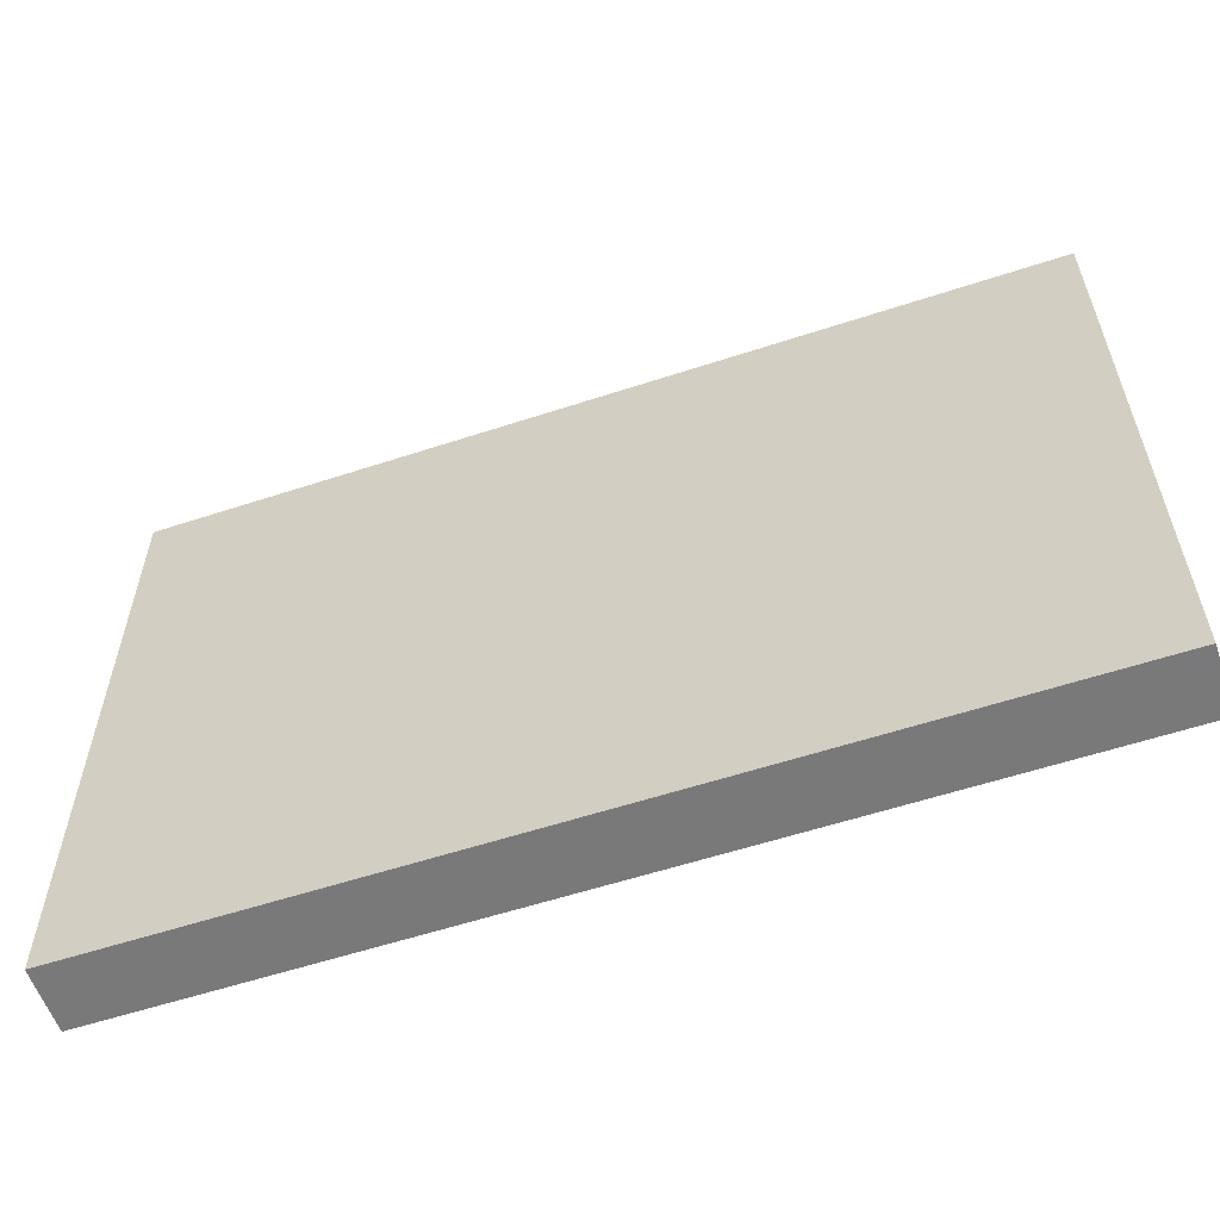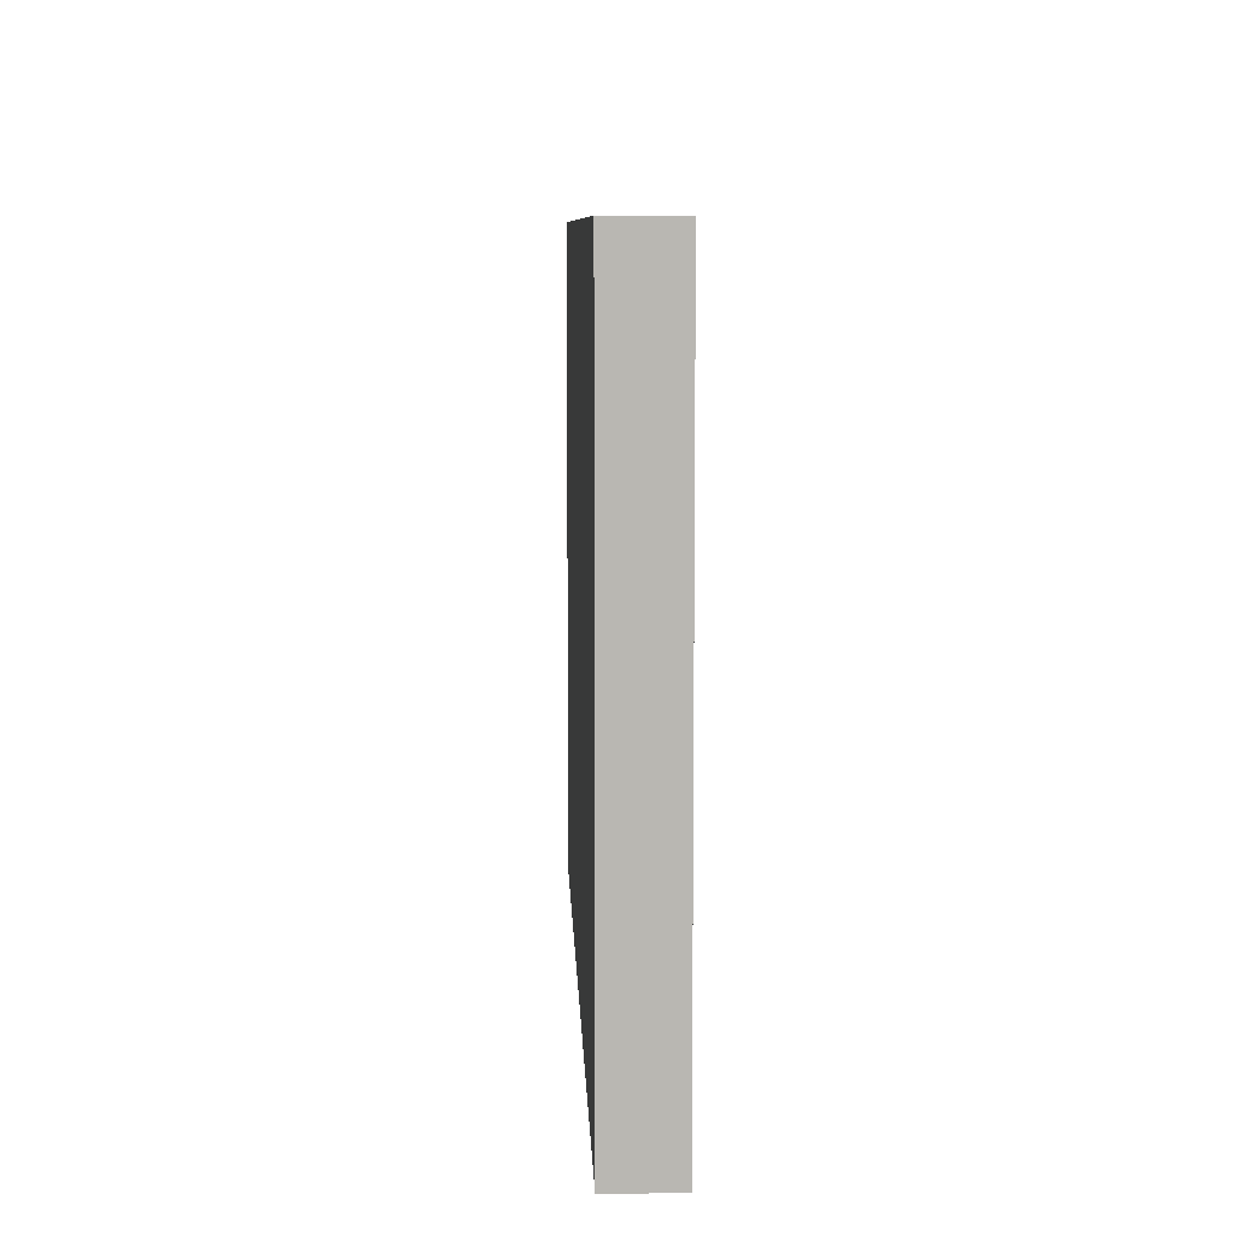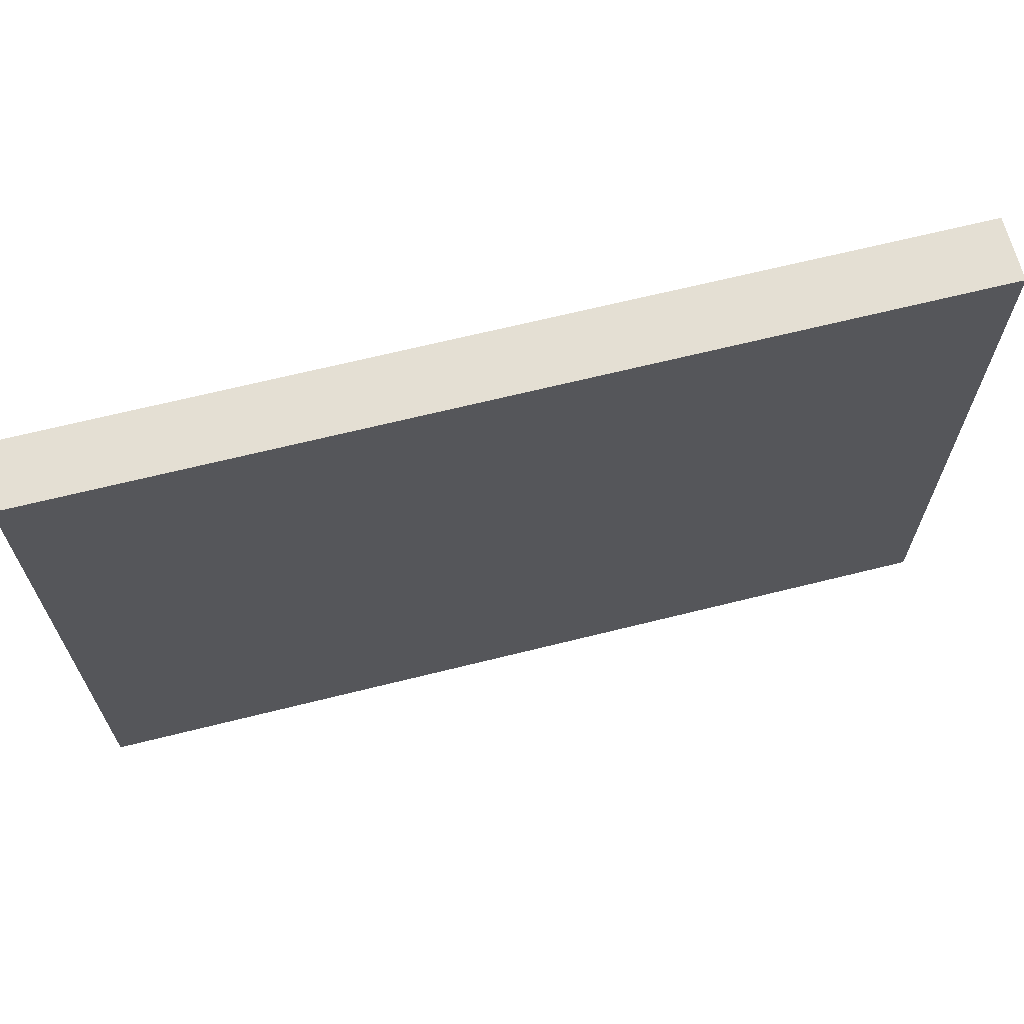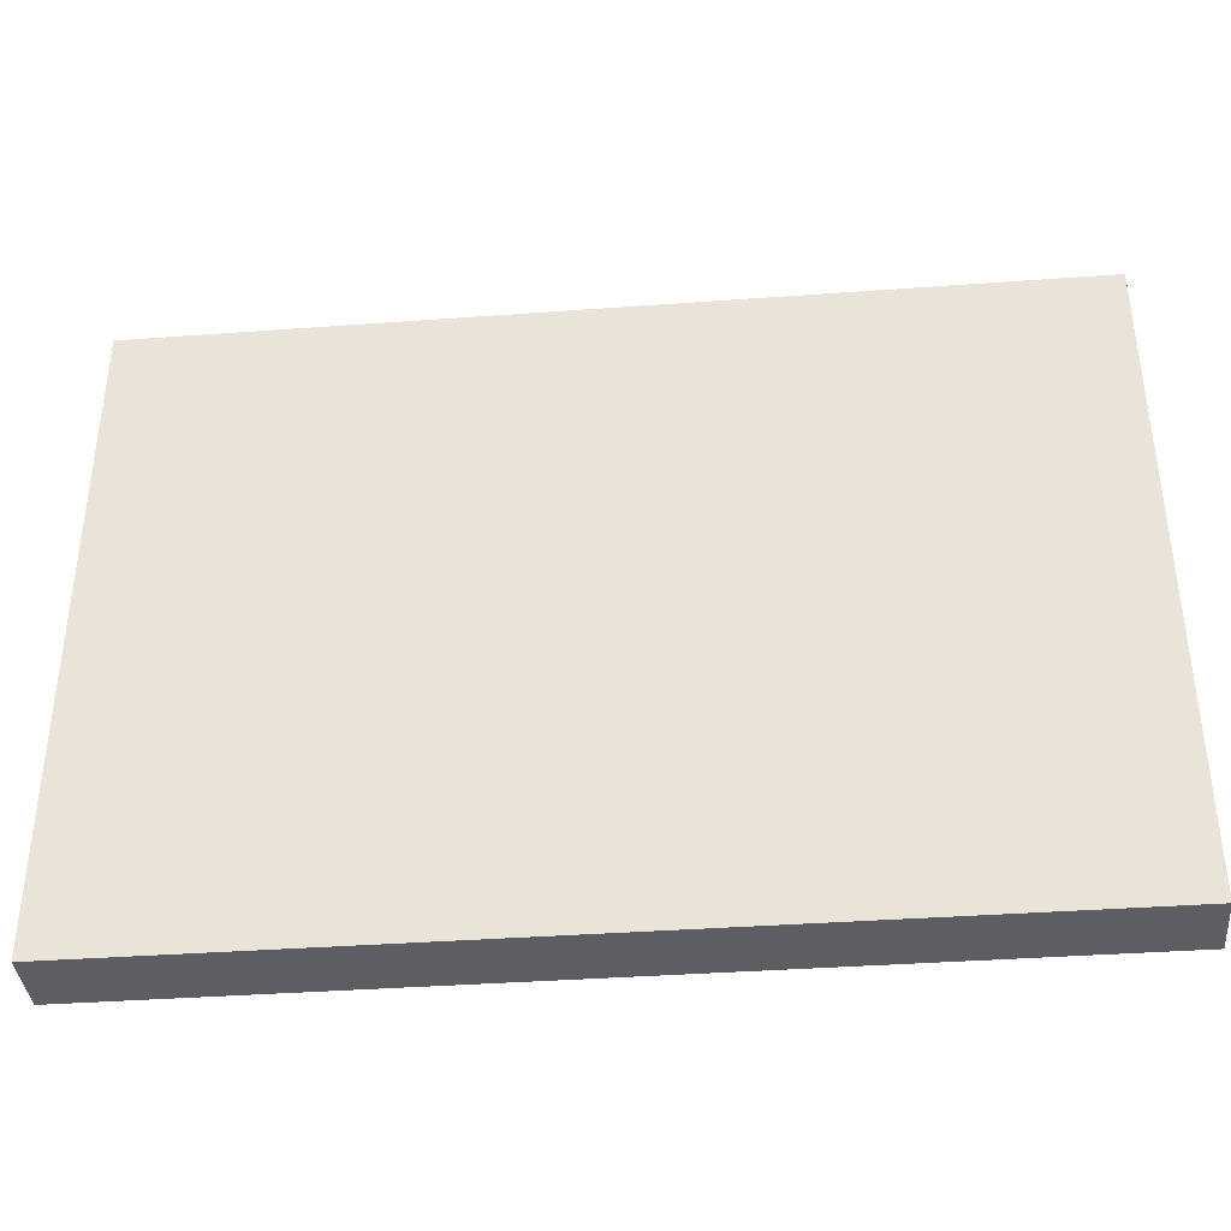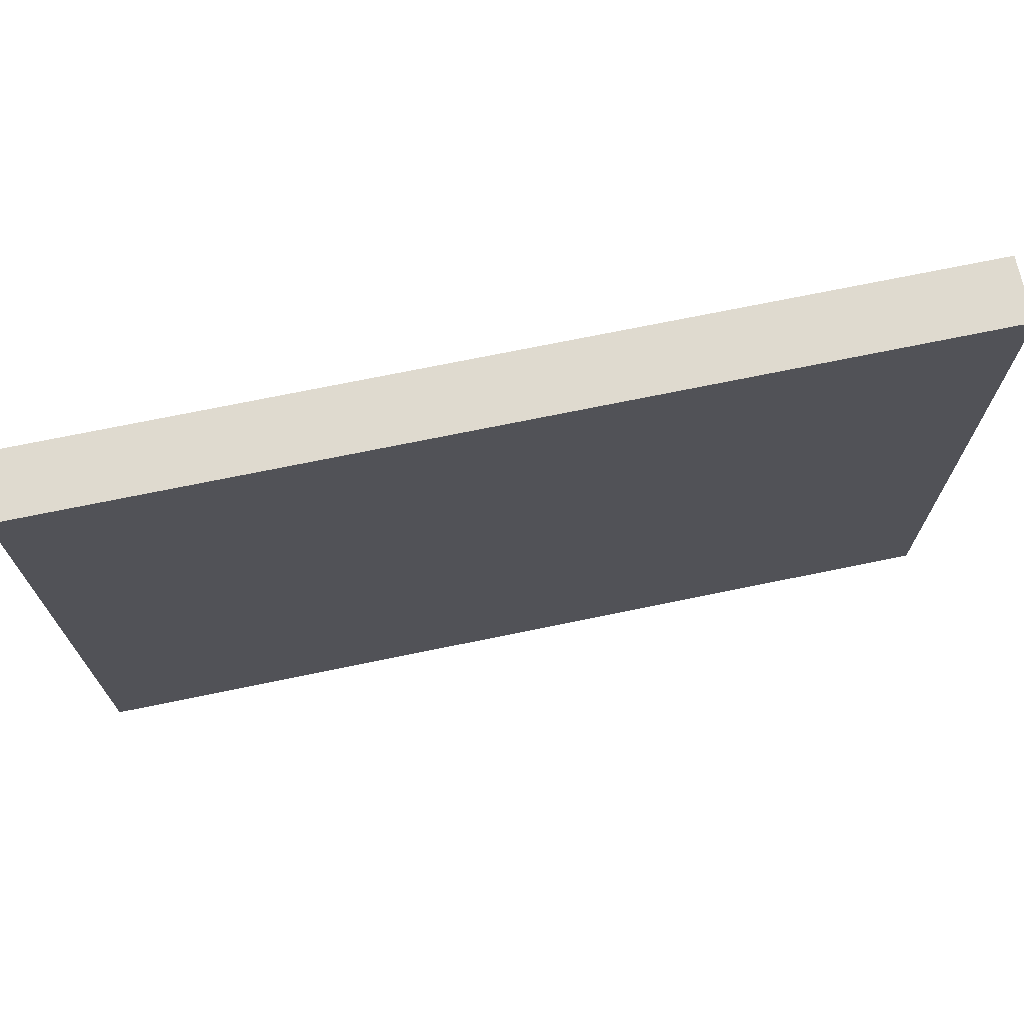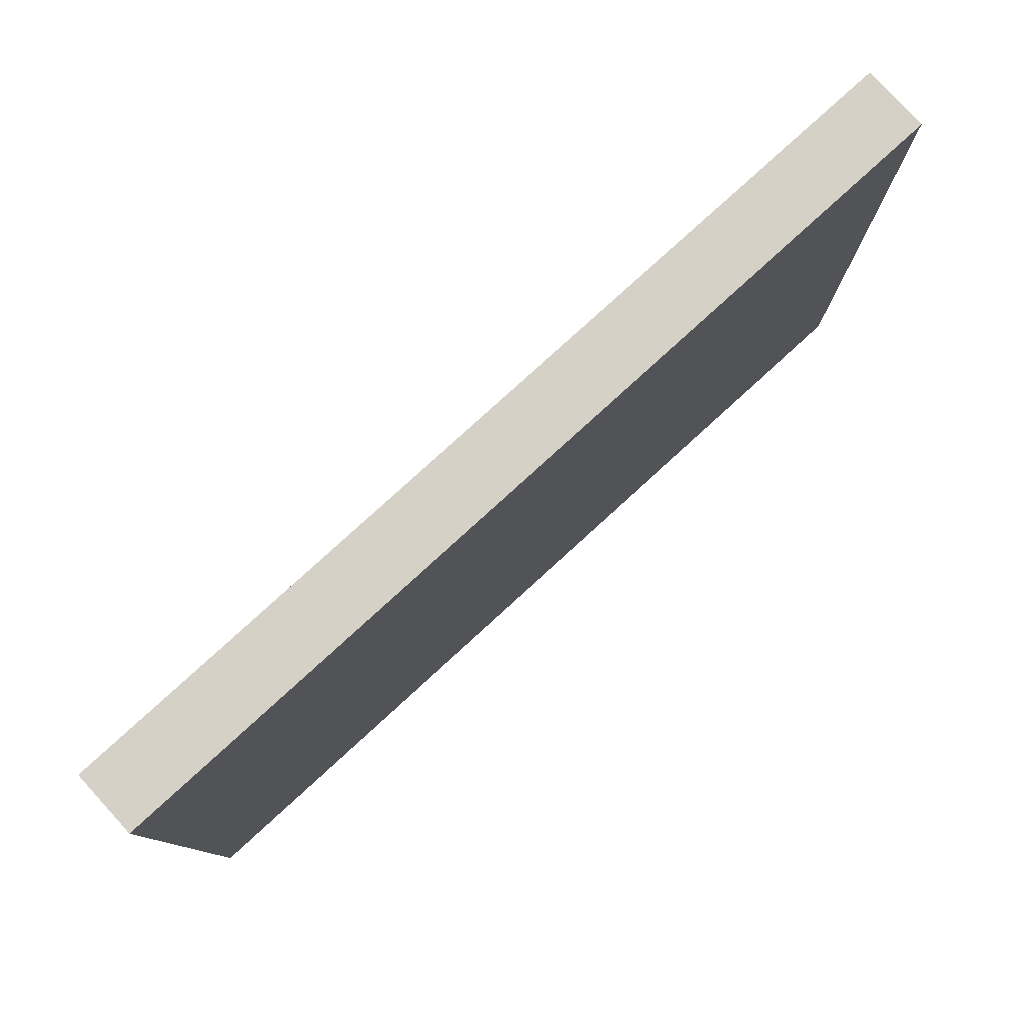
<metadata>
{"format":"obj","ext":"obj","renderer":"f3d","projection":"perspective","resolution":1024,"background":"white","views":[{"elev":-57.8,"azim":18.8,"up":"+Y"},{"elev":8.3,"azim":87.8,"up":"+Y"},{"elev":66.4,"azim":165.9,"up":"+Y"},{"elev":-38.1,"azim":-174.7,"up":"+Y"},{"elev":70.8,"azim":-11.7,"up":"+Y"},{"elev":79.2,"azim":-42.4,"up":"+Y"}]}
</metadata>
<code>
v 8 -208 -224
v 8 -128 -232
v 8 -208 -232
v 8 -128 -224
v 120 -128 -224
v 120 -208 -232
v 120 -128 -232
v 120 -208 -224
f 1 2 3
f 1 4 2
f 5 6 7
f 5 8 6
f 4 7 2
f 4 5 7
f 8 3 6
f 8 1 3
f 1 5 4
f 1 8 5
f 2 6 3
f 2 7 6

</code>
